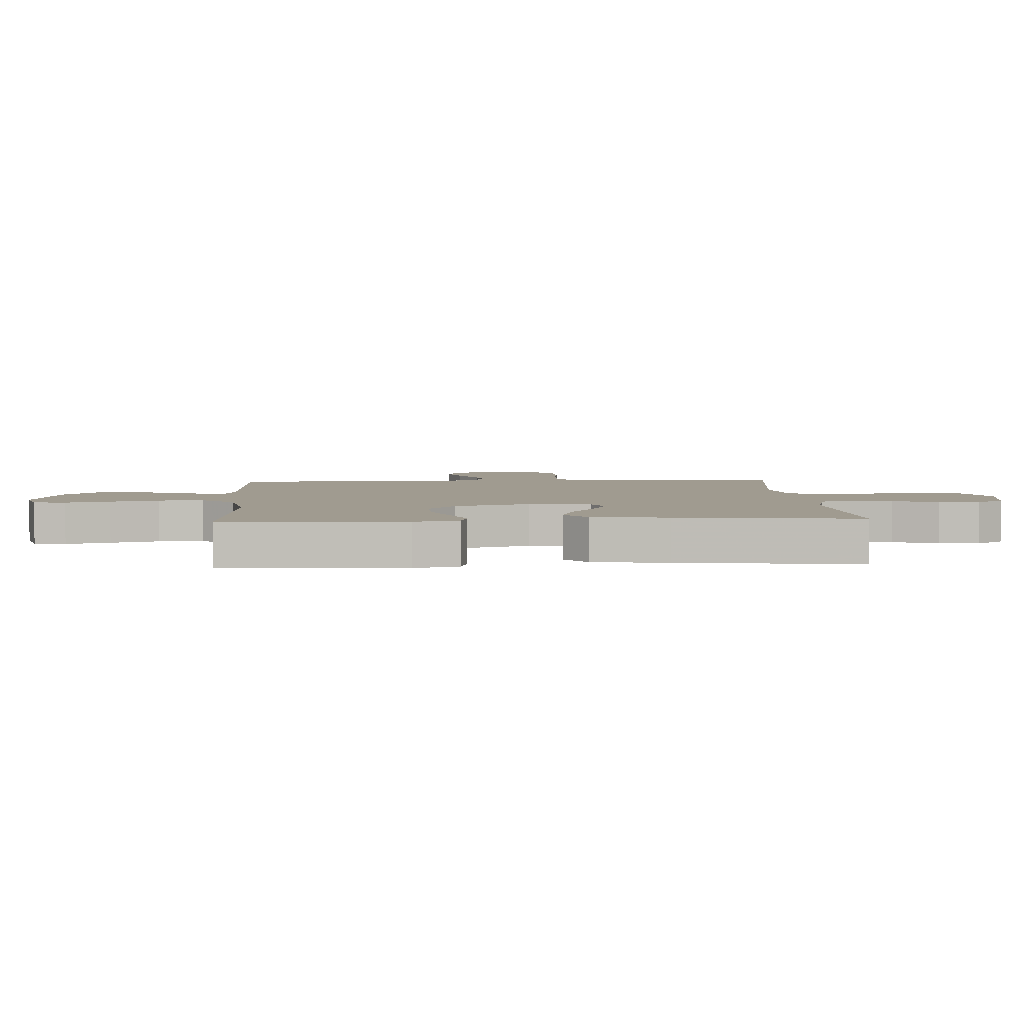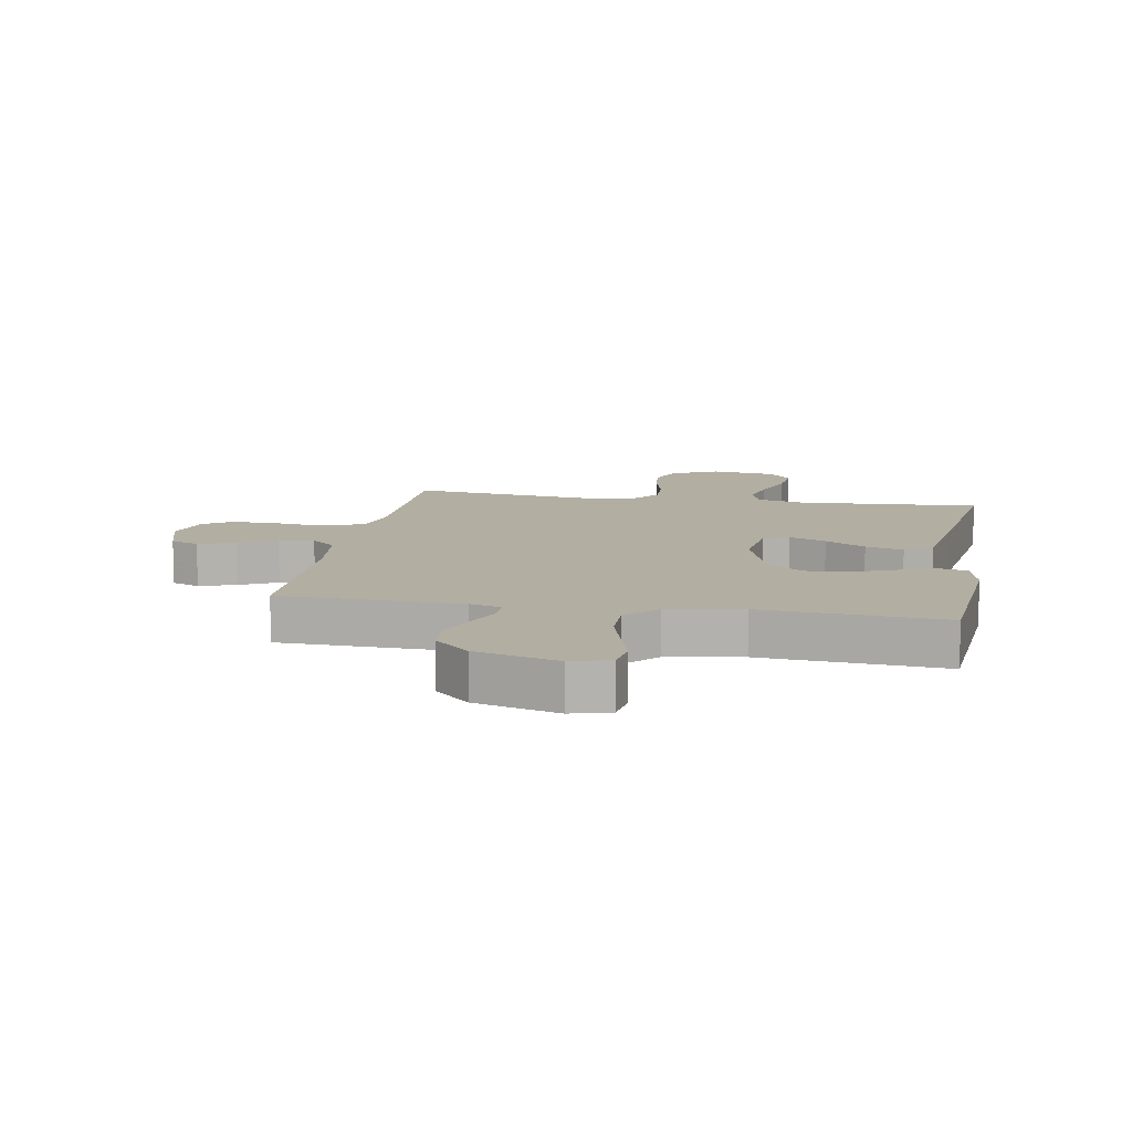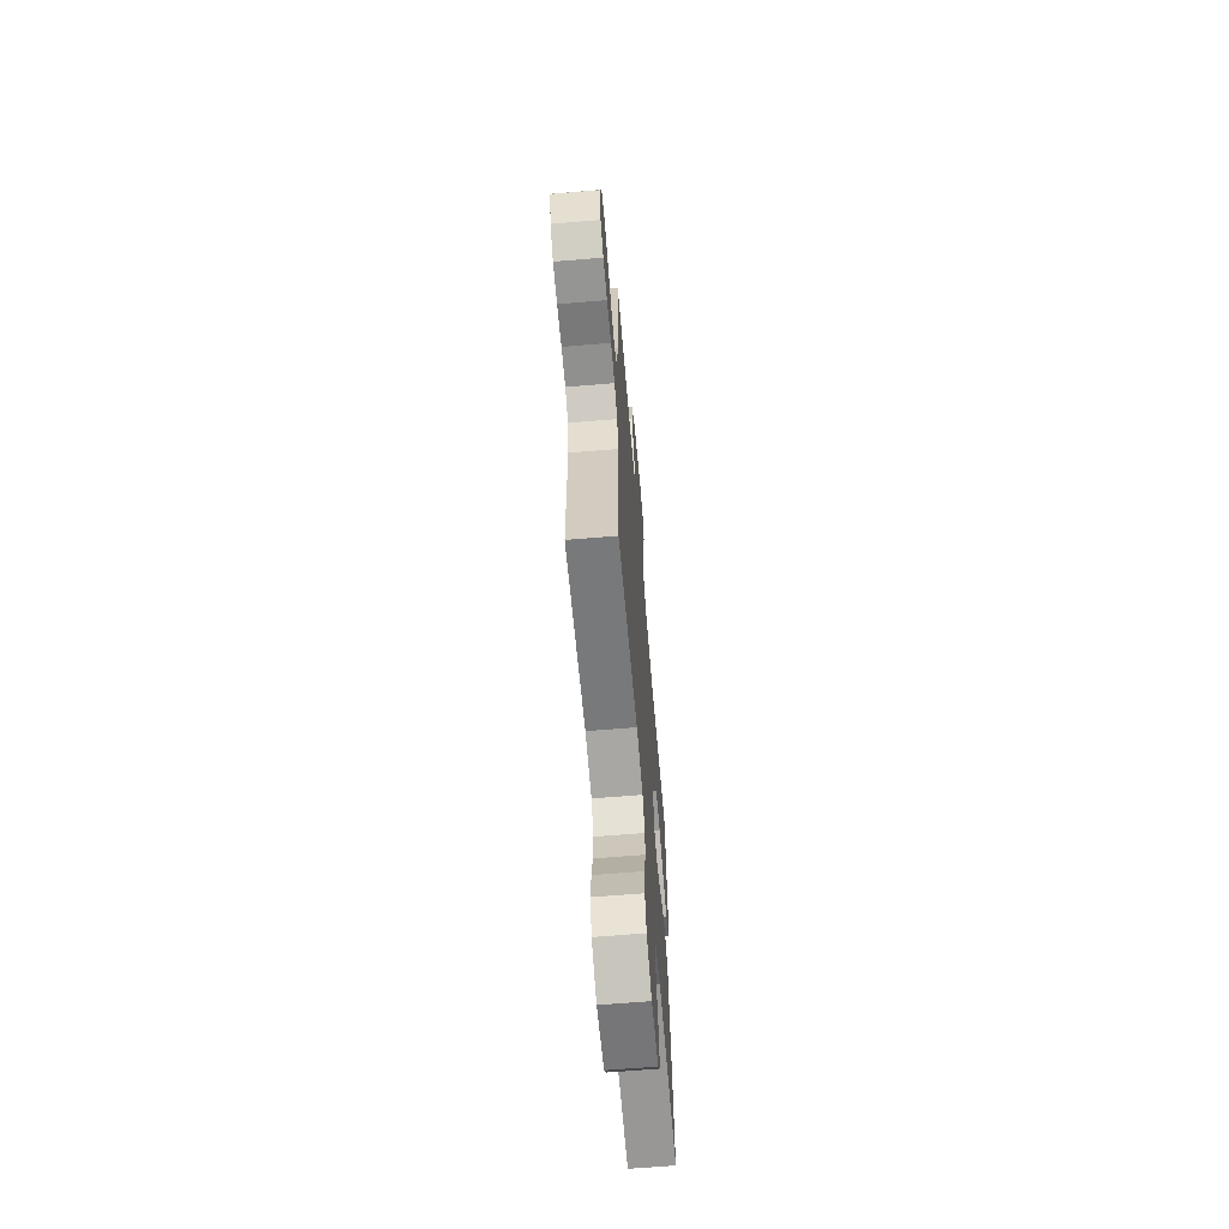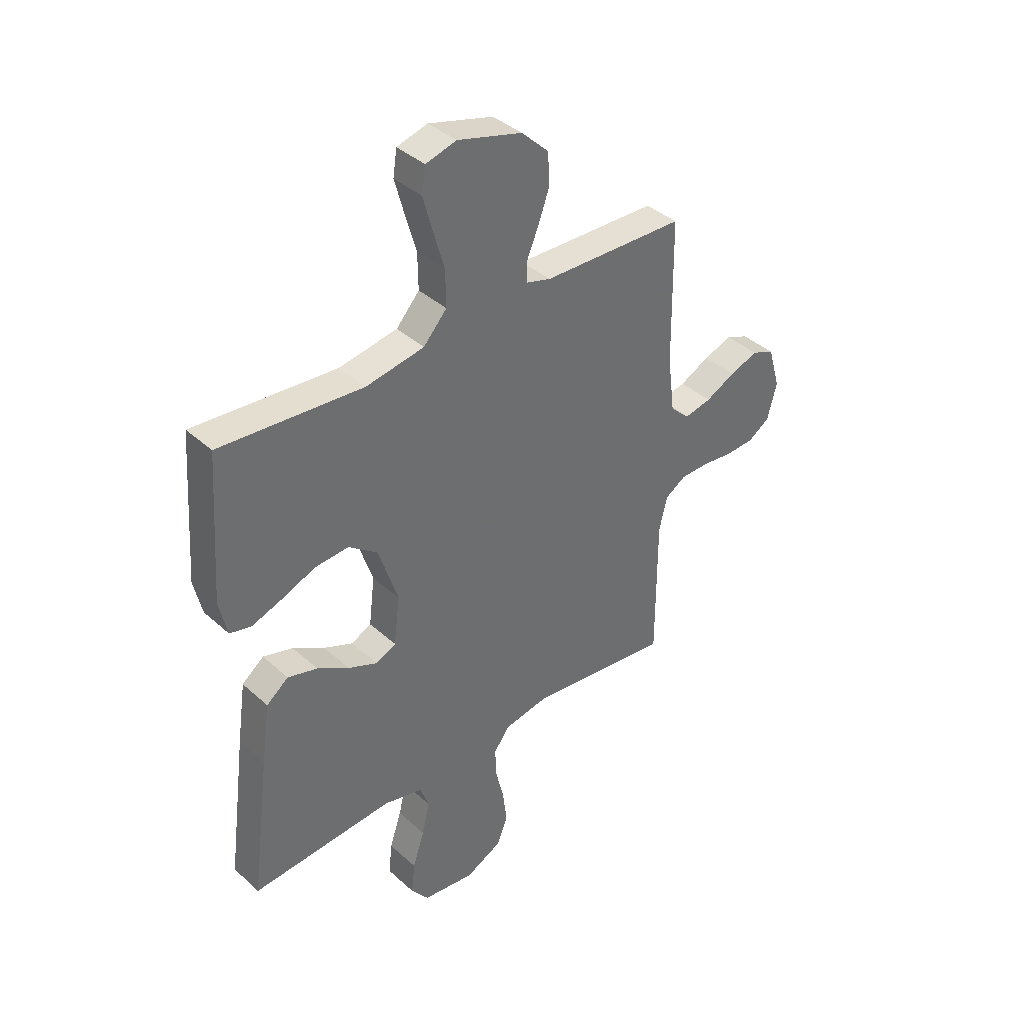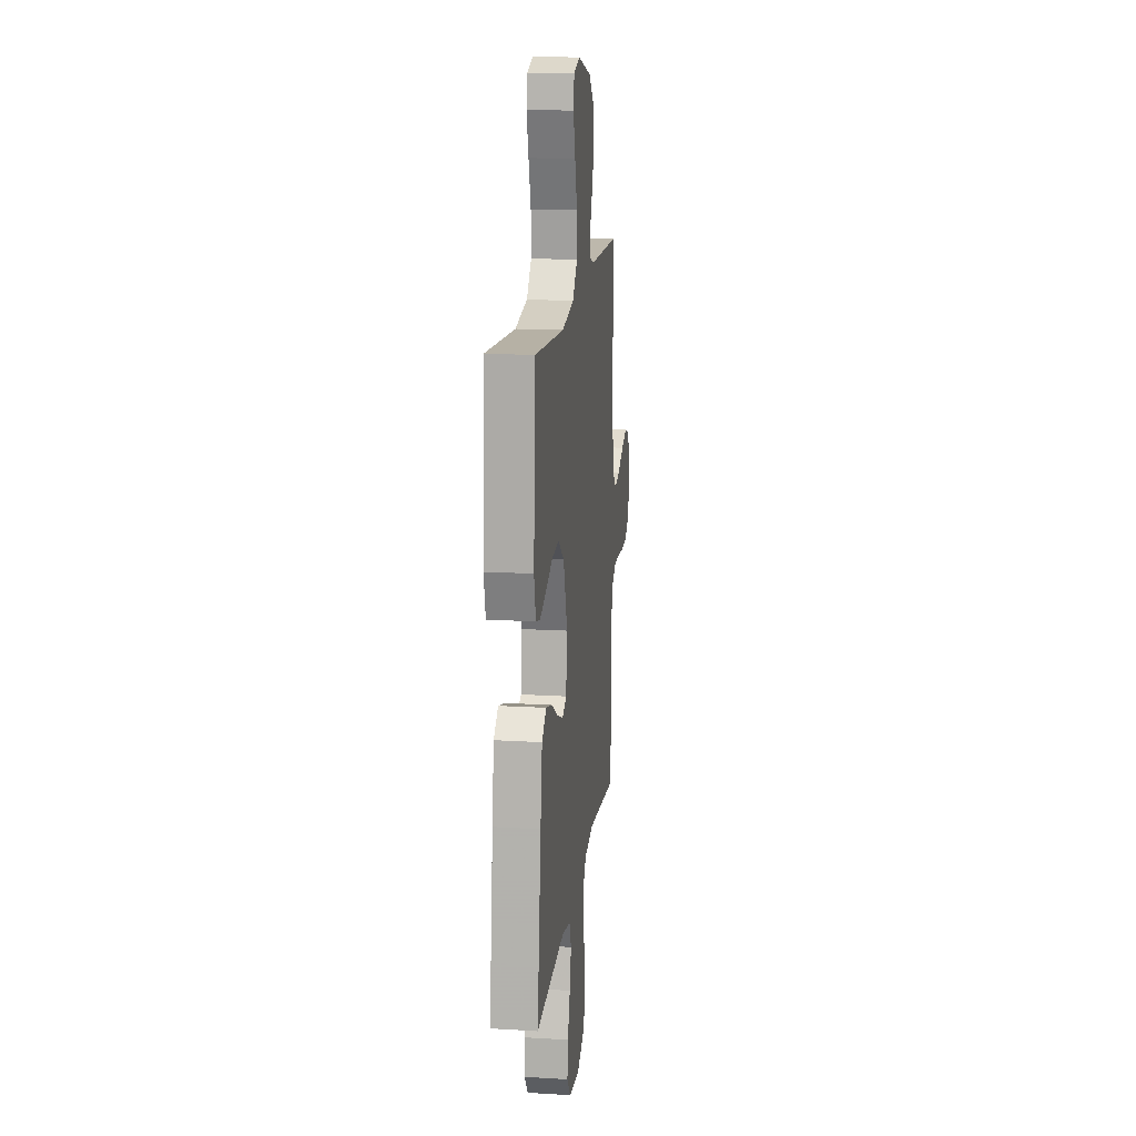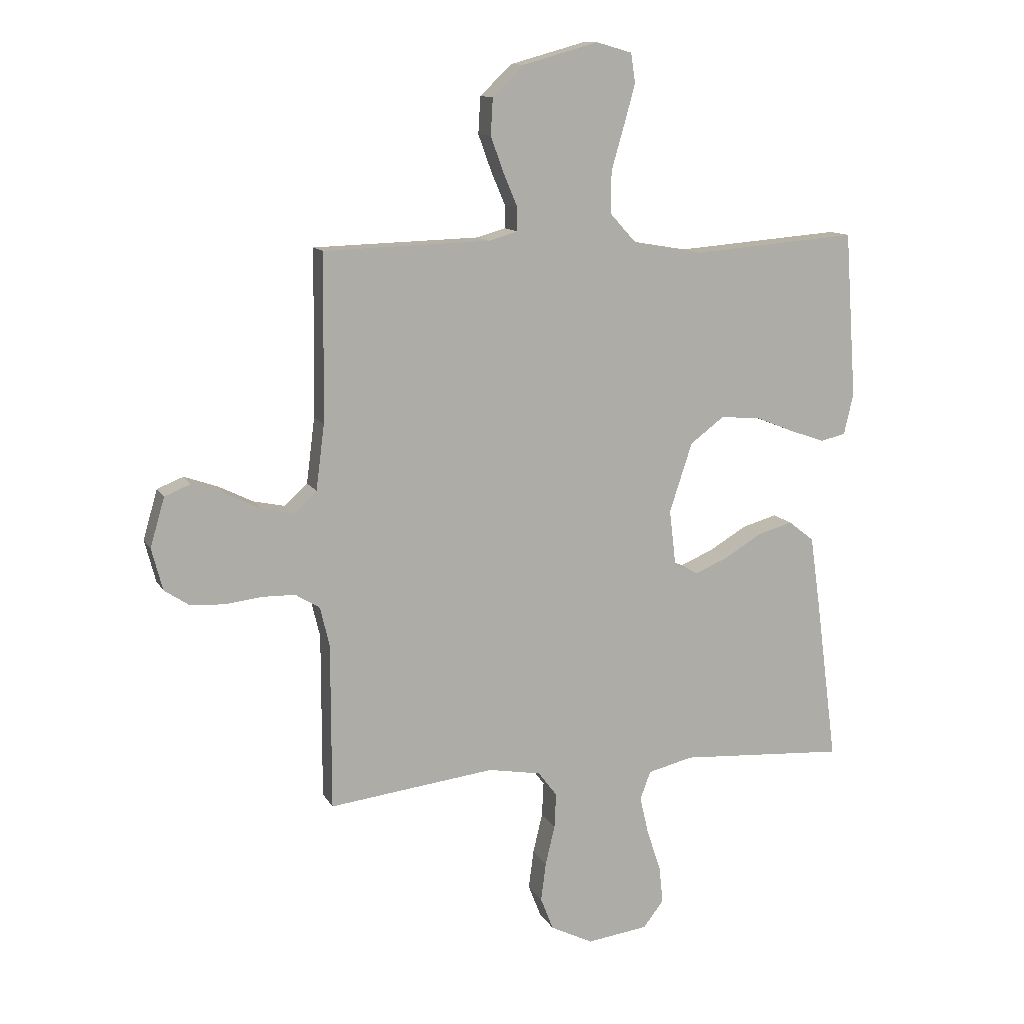
<metadata>
{"format":"obj","ext":"obj","renderer":"f3d","projection":"perspective","resolution":1024,"background":"white","views":[{"elev":4.2,"azim":86.8,"up":"+Y"},{"elev":10.7,"azim":10.0,"up":"+Y"},{"elev":-64.6,"azim":-85.2,"up":"+Z"},{"elev":38.8,"azim":138.3,"up":"+Z"},{"elev":16.4,"azim":97.0,"up":"+Z"},{"elev":11.8,"azim":-18.8,"up":"+Z"}]}
</metadata>
<code>
v 0.5 0.07 0.5
v 0.521 0.07 0.2
v 0.504 0.07 0.126
v 0.459 0.07 0.115
v 0.396 0.07 0.137
v 0.324 0.07 0.166
v 0.253 0.07 0.171
v 0.192 0.07 0.125
v 0.151 0.07 0
v 0.163 0.07 -0.102
v 0.206 0.07 -0.122
v 0.267 0.07 -0.096
v 0.334 0.07 -0.056
v 0.397 0.07 -0.038
v 0.443 0.07 -0.074
v 0.461 0.07 -0.2
v 0.5 0.07 -0.5
v 0.2 0.07 -0.481
v 0.118 0.07 -0.501
v 0.099 0.07 -0.552
v 0.115 0.07 -0.621
v 0.14 0.07 -0.696
v 0.147 0.07 -0.763
v 0.11 0.07 -0.811
v 0 0.07 -0.826
v -0.077 0.07 -0.788
v -0.1 0.07 -0.729
v -0.091 0.07 -0.659
v -0.074 0.07 -0.588
v -0.071 0.07 -0.525
v -0.105 0.07 -0.48
v -0.2 0.07 -0.463
v -0.5 0.07 -0.5
v -0.5 0.07 -0.2
v -0.517 0.07 -0.129
v -0.561 0.07 -0.102
v -0.621 0.07 -0.101
v -0.687 0.07 -0.109
v -0.748 0.07 -0.106
v -0.793 0.07 -0.076
v -0.813 0.07 0
v -0.787 0.07 0.089
v -0.74 0.07 0.108
v -0.68 0.07 0.087
v -0.617 0.07 0.056
v -0.56 0.07 0.044
v -0.519 0.07 0.082
v -0.504 0.07 0.2
v -0.5 0.07 0.5
v -0.2 0.07 0.509
v -0.148 0.07 0.524
v -0.148 0.07 0.566
v -0.173 0.07 0.625
v -0.197 0.07 0.691
v -0.193 0.07 0.757
v -0.136 0.07 0.812
v 0 0.07 0.85
v 0.064 0.07 0.832
v 0.072 0.07 0.779
v 0.052 0.07 0.706
v 0.029 0.07 0.626
v 0.028 0.07 0.551
v 0.077 0.07 0.497
v 0.2 0.07 0.476
v 0.5 0 0.5
v 0.521 0 0.2
v 0.504 0 0.126
v 0.459 0 0.115
v 0.396 0 0.137
v 0.324 0 0.166
v 0.253 0 0.171
v 0.192 0 0.125
v 0.151 0 0
v 0.163 0 -0.102
v 0.206 0 -0.122
v 0.267 0 -0.096
v 0.334 0 -0.056
v 0.397 0 -0.038
v 0.443 0 -0.074
v 0.461 0 -0.2
v 0.5 0 -0.5
v 0.2 0 -0.481
v 0.118 0 -0.501
v 0.099 0 -0.552
v 0.115 0 -0.621
v 0.14 0 -0.696
v 0.147 0 -0.763
v 0.11 0 -0.811
v 0 0 -0.826
v -0.077 0 -0.788
v -0.1 0 -0.729
v -0.091 0 -0.659
v -0.074 0 -0.588
v -0.071 0 -0.525
v -0.105 0 -0.48
v -0.2 0 -0.463
v -0.5 0 -0.5
v -0.5 0 -0.2
v -0.517 0 -0.129
v -0.561 0 -0.102
v -0.621 0 -0.101
v -0.687 0 -0.109
v -0.748 0 -0.106
v -0.793 0 -0.076
v -0.813 0 0
v -0.787 0 0.089
v -0.74 0 0.108
v -0.68 0 0.087
v -0.617 0 0.056
v -0.56 0 0.044
v -0.519 0 0.082
v -0.504 0 0.2
v -0.5 0 0.5
v -0.2 0 0.509
v -0.148 0 0.524
v -0.148 0 0.566
v -0.173 0 0.625
v -0.197 0 0.691
v -0.193 0 0.757
v -0.136 0 0.812
v 0 0 0.85
v 0.064 0 0.832
v 0.072 0 0.779
v 0.052 0 0.706
v 0.029 0 0.626
v 0.028 0 0.551
v 0.077 0 0.497
v 0.2 0 0.476
f 59 60 61
f 58 59 61
f 57 58 61
f 56 57 61
f 55 56 61
f 54 55 61
f 53 54 61
f 52 53 61
f 51 52 61 62
f 50 51 62 63
f 50 63 64
f 49 50 64
f 48 49 64
f 43 44 45
f 42 43 45
f 41 42 45
f 40 41 45
f 39 40 45
f 38 39 45
f 37 38 45
f 36 37 45 46
f 35 36 46 47
f 32 33 34
f 47 48 64
f 35 47 64
f 34 35 64
f 32 34 64
f 31 32 64
f 27 28 29
f 26 27 29
f 25 26 29
f 24 25 29
f 23 24 29
f 22 23 29
f 21 22 29
f 20 21 29 30
f 16 17 18
f 15 16 18
f 14 15 18
f 13 14 18
f 12 13 18
f 11 12 18 19
f 20 30 31
f 19 20 31
f 11 19 31
f 10 11 31
f 4 5 6
f 3 4 6
f 2 3 6
f 1 2 6
f 64 1 6
f 64 6 7
f 9 10 31
f 8 9 31 64
f 7 8 64
f 125 124 123
f 125 123 122
f 125 122 121
f 125 121 120
f 125 120 119
f 125 119 118
f 125 118 117
f 125 117 116
f 126 125 116 115
f 127 126 115 114
f 128 127 114
f 128 114 113
f 128 113 112
f 109 108 107
f 109 107 106
f 109 106 105
f 109 105 104
f 109 104 103
f 109 103 102
f 109 102 101
f 110 109 101 100
f 111 110 100 99
f 98 97 96
f 128 112 111
f 128 111 99
f 128 99 98
f 128 98 96
f 128 96 95
f 93 92 91
f 93 91 90
f 93 90 89
f 93 89 88
f 93 88 87
f 93 87 86
f 93 86 85
f 94 93 85 84
f 82 81 80
f 82 80 79
f 82 79 78
f 82 78 77
f 82 77 76
f 83 82 76 75
f 95 94 84
f 95 84 83
f 95 83 75
f 95 75 74
f 70 69 68
f 70 68 67
f 70 67 66
f 70 66 65
f 70 65 128
f 71 70 128
f 95 74 73
f 128 95 73 72
f 128 72 71
f 1 65 66 2
f 2 66 67 3
f 3 67 68 4
f 4 68 69 5
f 5 69 70 6
f 6 70 71 7
f 7 71 72 8
f 8 72 73 9
f 9 73 74 10
f 10 74 75 11
f 11 75 76 12
f 12 76 77 13
f 13 77 78 14
f 14 78 79 15
f 15 79 80 16
f 16 80 81 17
f 17 81 82 18
f 18 82 83 19
f 19 83 84 20
f 20 84 85 21
f 21 85 86 22
f 22 86 87 23
f 23 87 88 24
f 24 88 89 25
f 25 89 90 26
f 26 90 91 27
f 27 91 92 28
f 28 92 93 29
f 29 93 94 30
f 30 94 95 31
f 31 95 96 32
f 32 96 97 33
f 33 97 98 34
f 34 98 99 35
f 35 99 100 36
f 36 100 101 37
f 37 101 102 38
f 38 102 103 39
f 39 103 104 40
f 40 104 105 41
f 41 105 106 42
f 42 106 107 43
f 43 107 108 44
f 44 108 109 45
f 45 109 110 46
f 46 110 111 47
f 47 111 112 48
f 48 112 113 49
f 49 113 114 50
f 50 114 115 51
f 51 115 116 52
f 52 116 117 53
f 53 117 118 54
f 54 118 119 55
f 55 119 120 56
f 56 120 121 57
f 57 121 122 58
f 58 122 123 59
f 59 123 124 60
f 60 124 125 61
f 61 125 126 62
f 62 126 127 63
f 63 127 128 64
f 64 128 65 1

</code>
